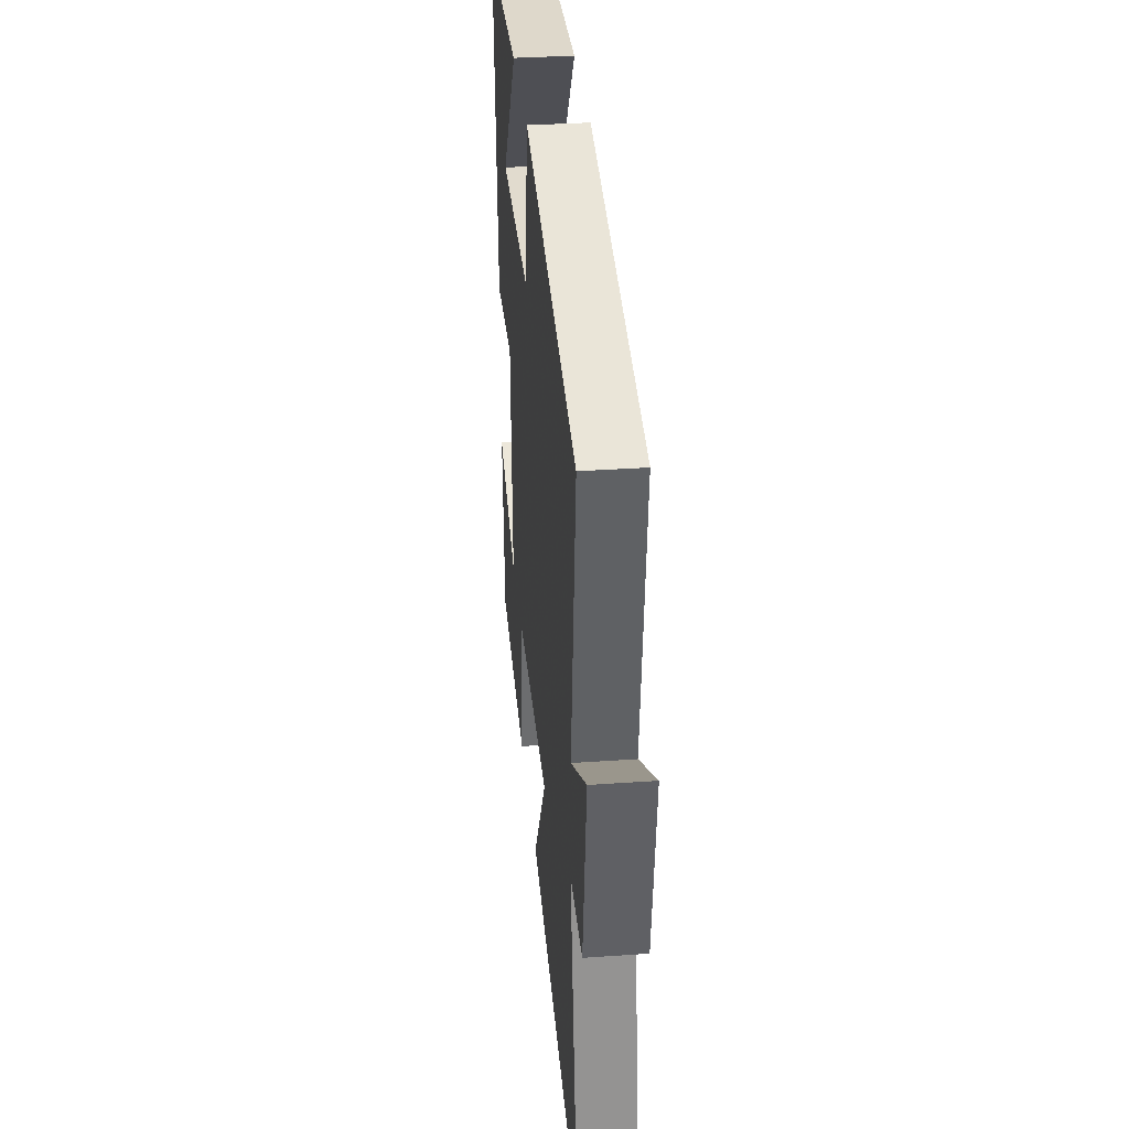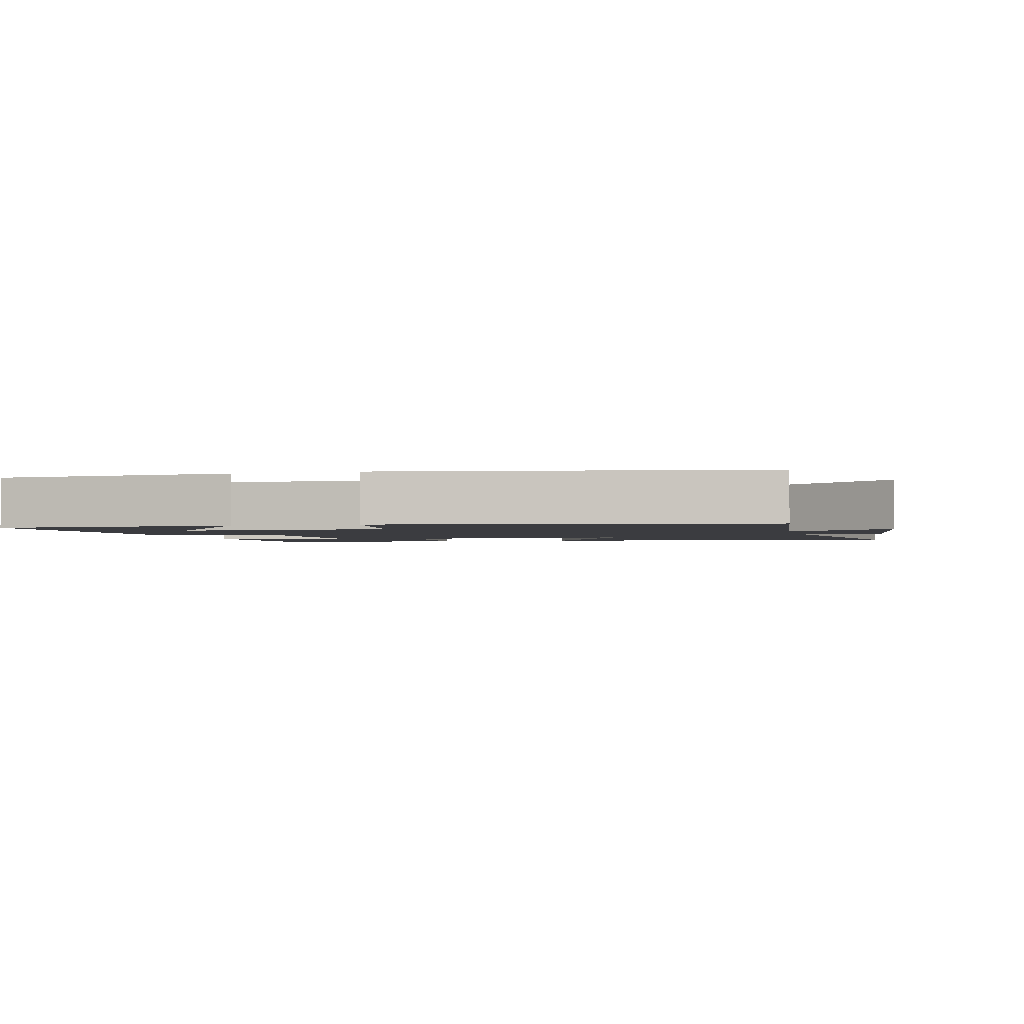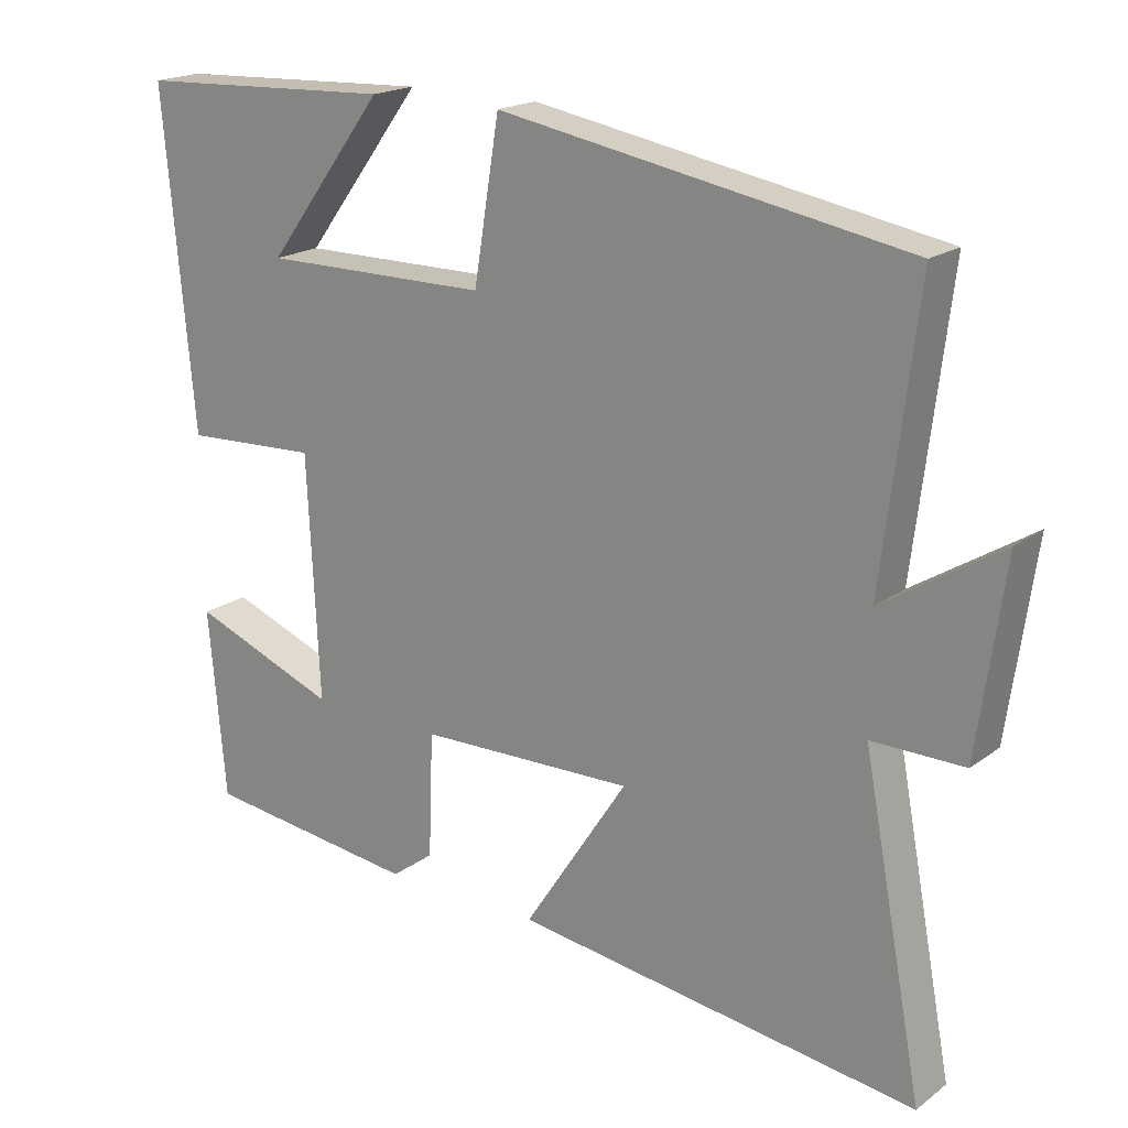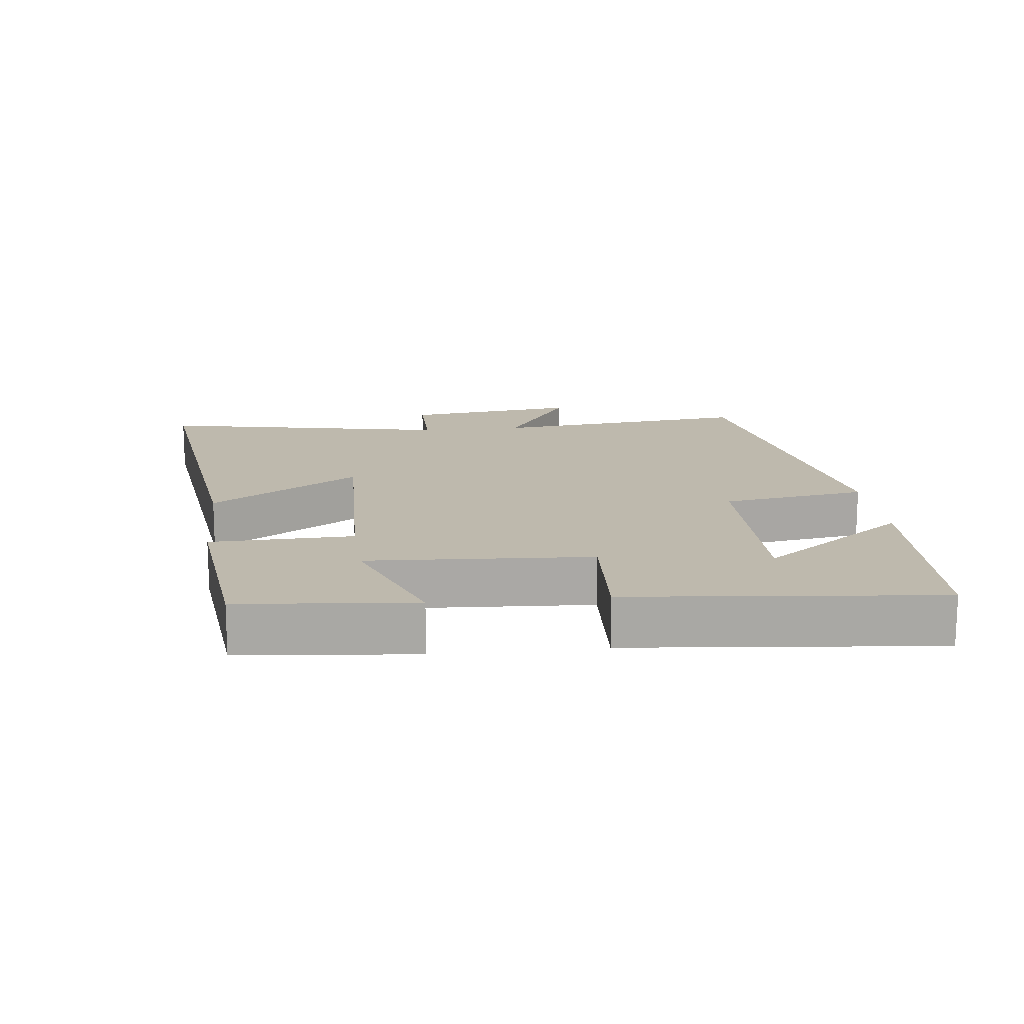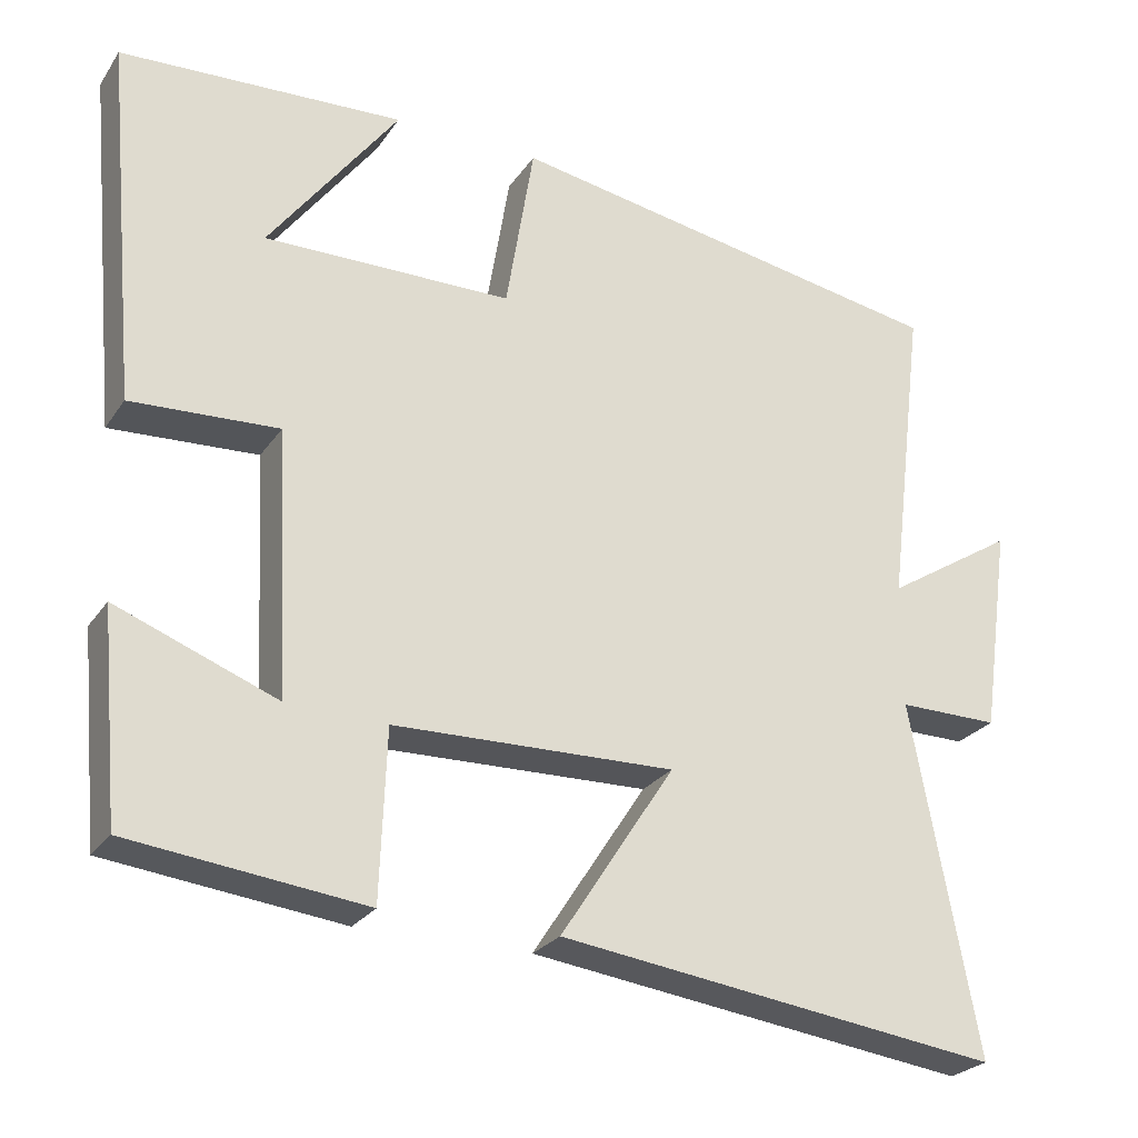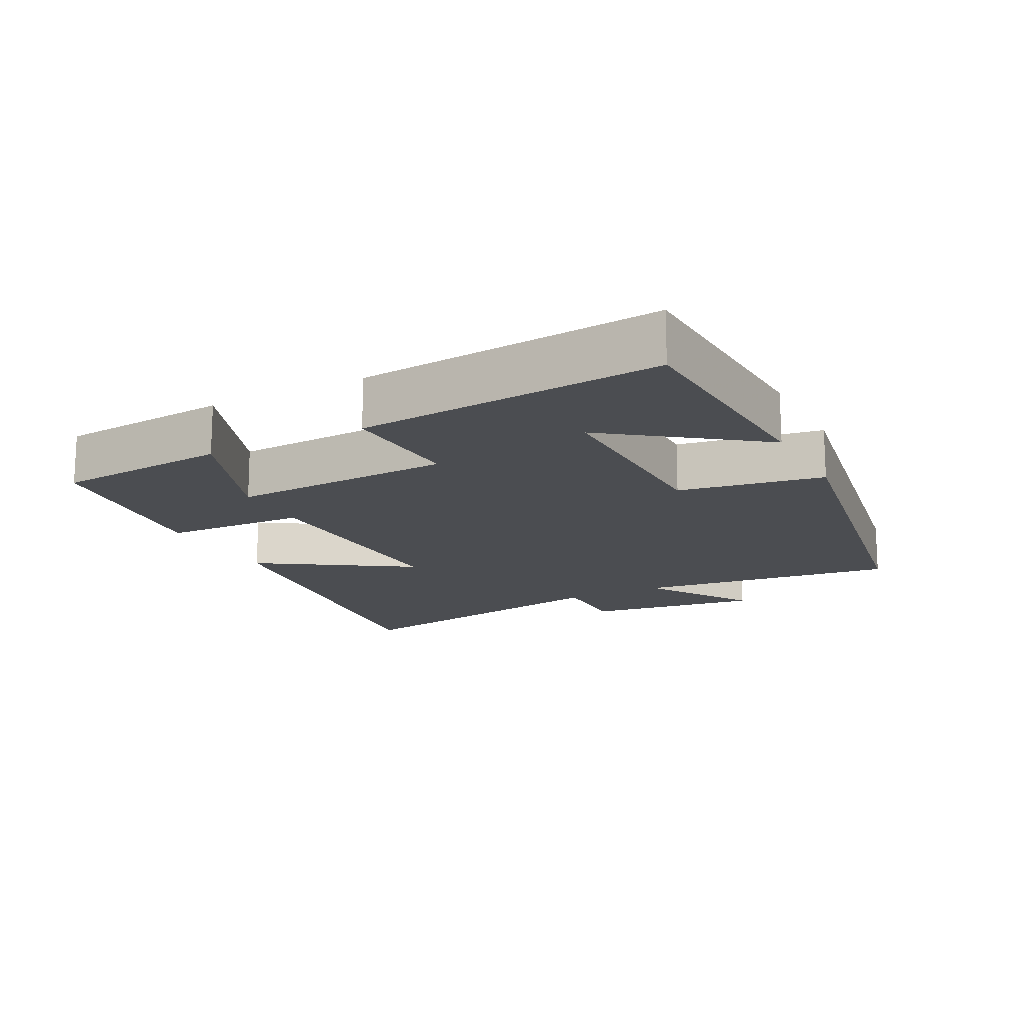
<metadata>
{"format":"obj","ext":"obj","renderer":"f3d","projection":"perspective","resolution":1024,"background":"white","views":[{"elev":34.3,"azim":84.6,"up":"+Z"},{"elev":-2.1,"azim":14.7,"up":"+Y"},{"elev":19.1,"azim":36.5,"up":"+Z"},{"elev":15.2,"azim":-96.1,"up":"+Y"},{"elev":-25.5,"azim":-26.5,"up":"+Z"},{"elev":-15.7,"azim":-62.5,"up":"+Y"}]}
</metadata>
<code>
v 0.547 0.07 0.402
v 0.5 0.07 0.015
v 0.661 0.07 0.116
v 0.625 0.07 -0.142
v 0.5 0.07 -0.141
v 0.582 0.07 -0.574
v 0.032 0.07 -0.5
v 0.174 0.07 -0.282
v -0.176 0.07 -0.29
v -0.184 0.07 -0.5
v -0.477 0.07 -0.465
v -0.5 0.07 -0.209
v -0.301 0.07 -0.286
v -0.317 0.07 0.042
v -0.5 0.07 0.033
v -0.541 0.07 0.484
v -0.189 0.07 0.5
v -0.35 0.07 0.285
v -0.042 0.07 0.287
v -0.007 0.07 0.5
v 0.547 0 0.402
v 0.5 0 0.015
v 0.661 0 0.116
v 0.625 0 -0.142
v 0.5 0 -0.141
v 0.582 0 -0.574
v 0.032 0 -0.5
v 0.174 0 -0.282
v -0.176 0 -0.29
v -0.184 0 -0.5
v -0.477 0 -0.465
v -0.5 0 -0.209
v -0.301 0 -0.286
v -0.317 0 0.042
v -0.5 0 0.033
v -0.541 0 0.484
v -0.189 0 0.5
v -0.35 0 0.285
v -0.042 0 0.287
v -0.007 0 0.5
f 19 20 1 2
f 18 19 2
f 16 17 18
f 14 15 16 18
f 14 18 2
f 13 14 2
f 10 11 12 13
f 9 10 13
f 8 9 13 2
f 5 6 7 8
f 5 8 2 3
f 3 4 5
f 22 21 40 39
f 22 39 38
f 38 37 36
f 38 36 35 34
f 22 38 34
f 22 34 33
f 33 32 31 30
f 33 30 29
f 22 33 29 28
f 28 27 26 25
f 23 22 28 25
f 25 24 23
f 1 21 22 2
f 2 22 23 3
f 3 23 24 4
f 4 24 25 5
f 5 25 26 6
f 6 26 27 7
f 7 27 28 8
f 8 28 29 9
f 9 29 30 10
f 10 30 31 11
f 11 31 32 12
f 12 32 33 13
f 13 33 34 14
f 14 34 35 15
f 15 35 36 16
f 16 36 37 17
f 17 37 38 18
f 18 38 39 19
f 19 39 40 20
f 20 40 21 1

</code>
